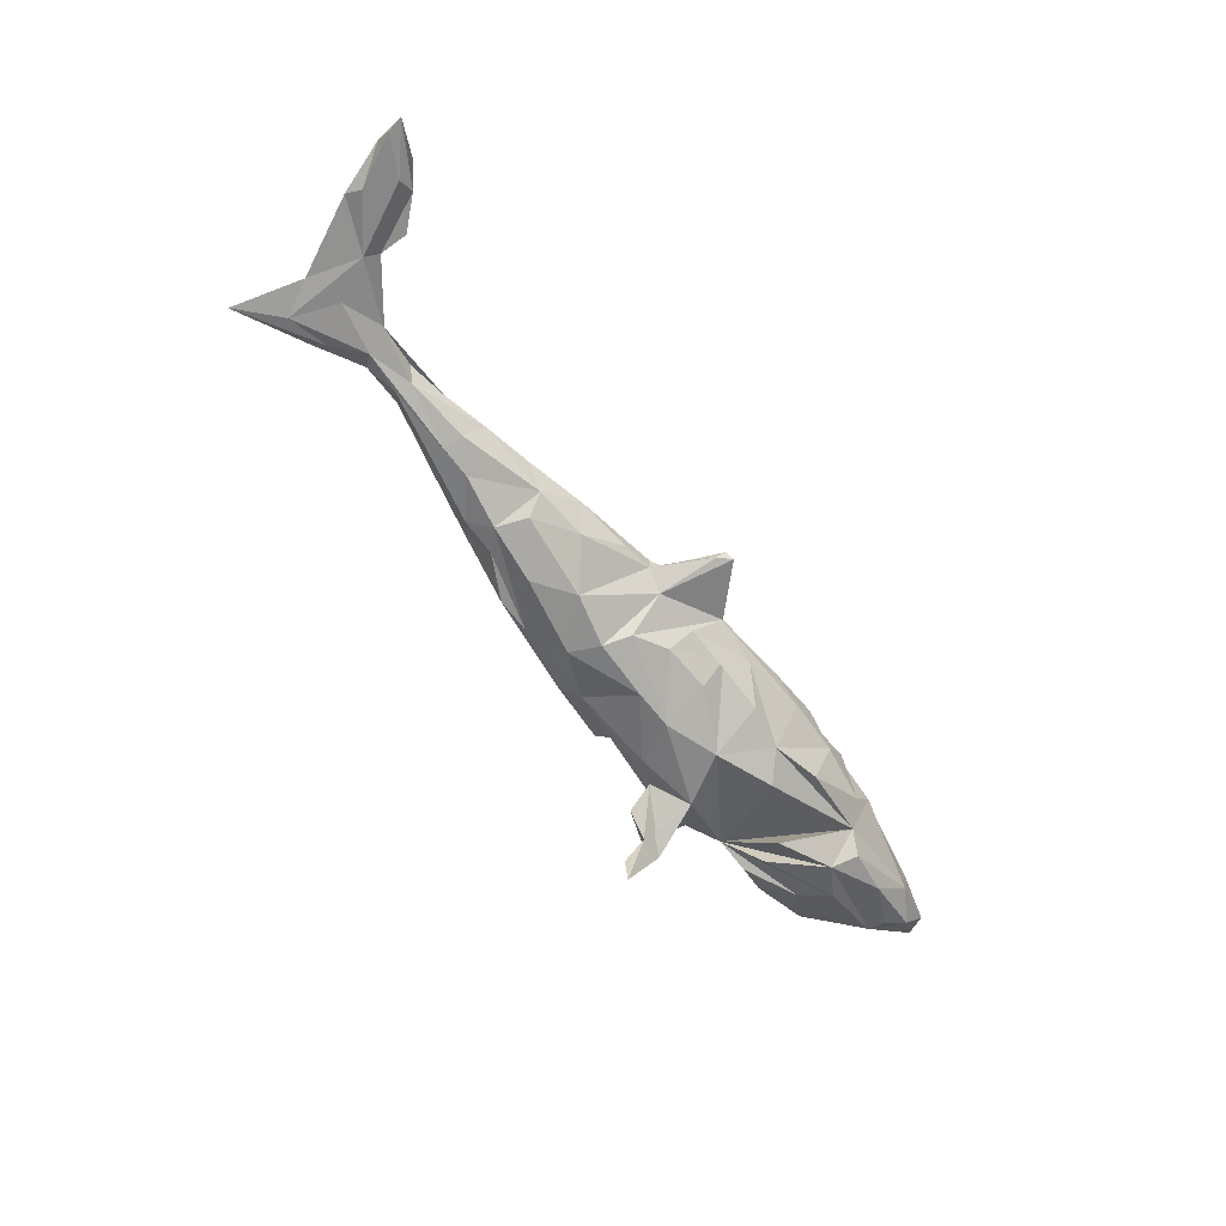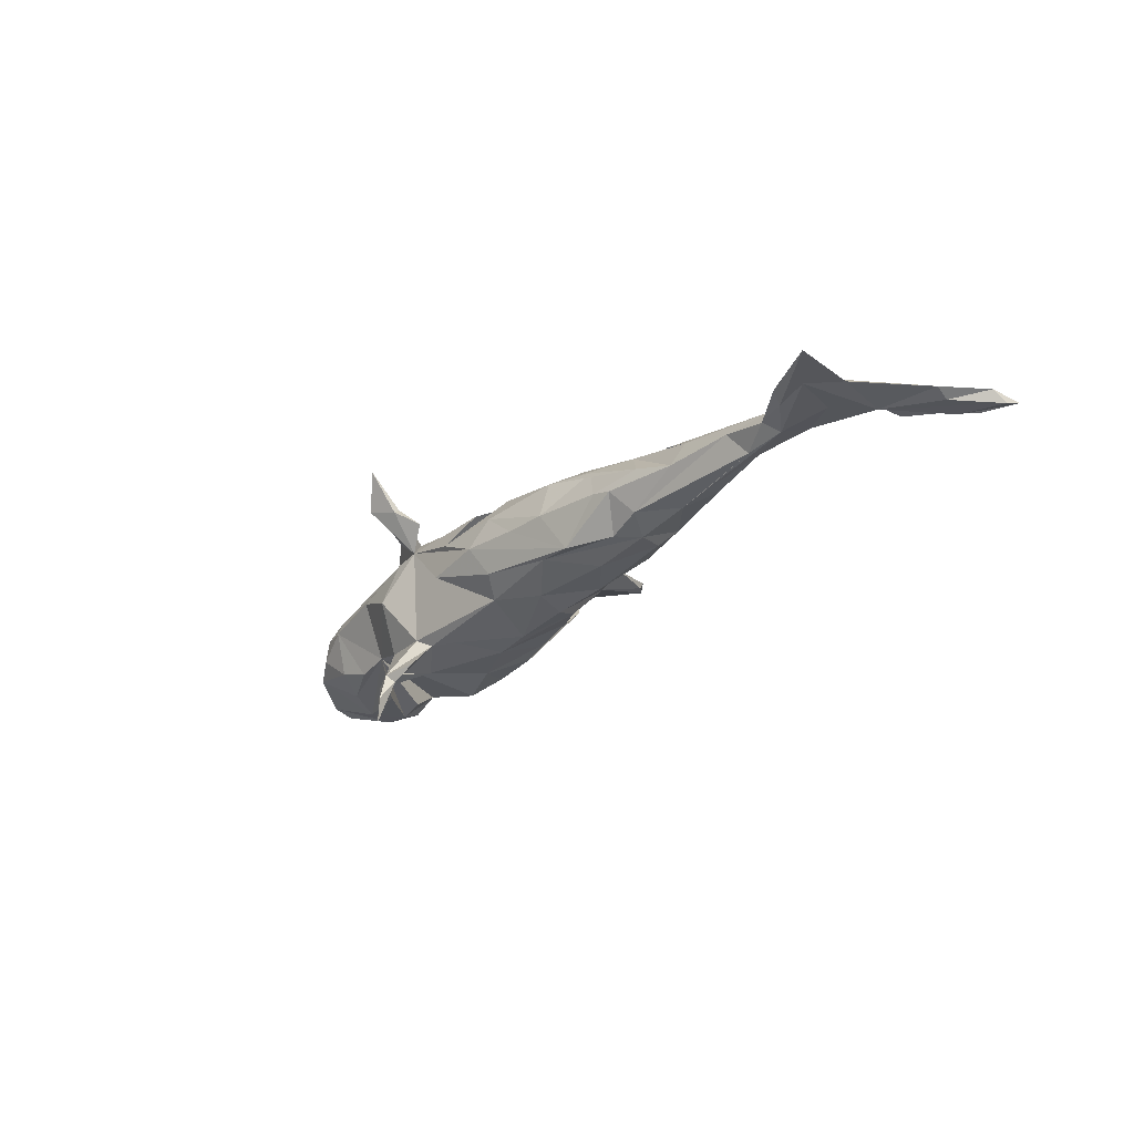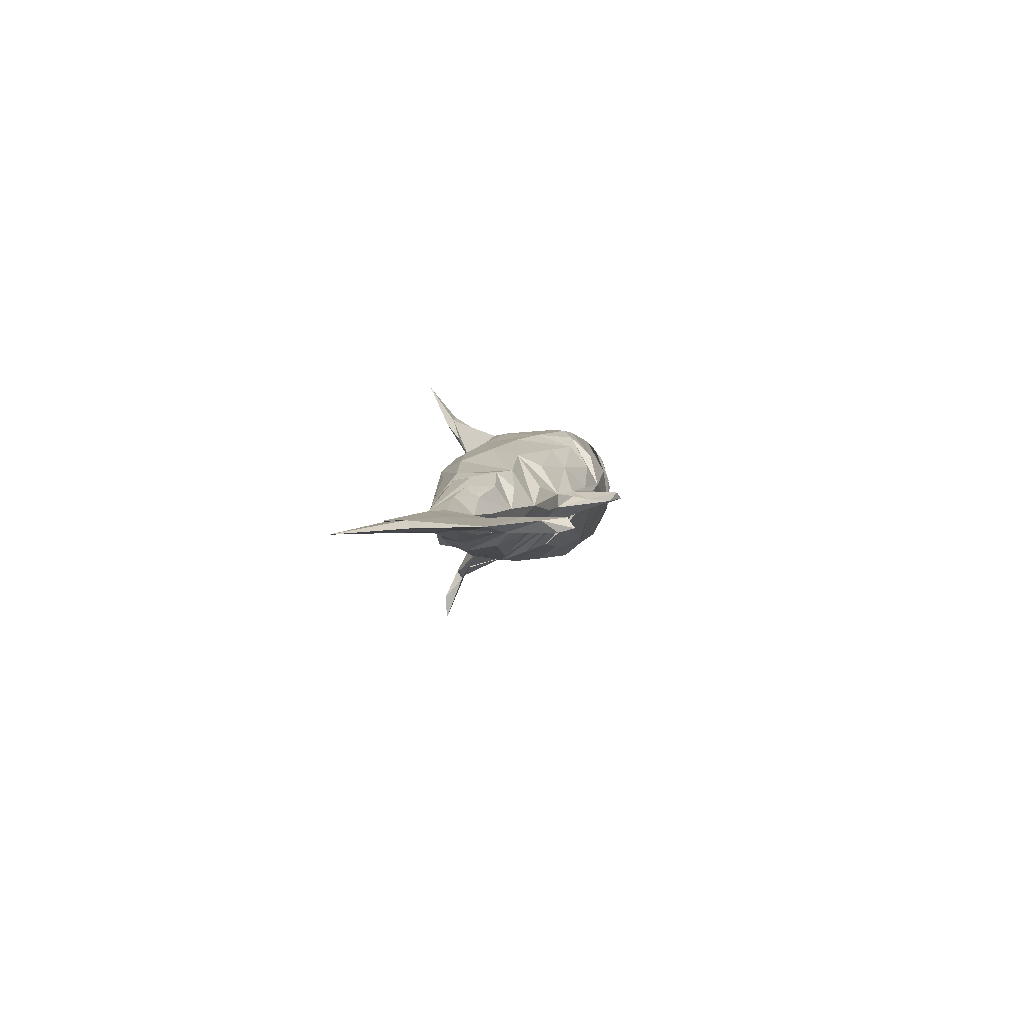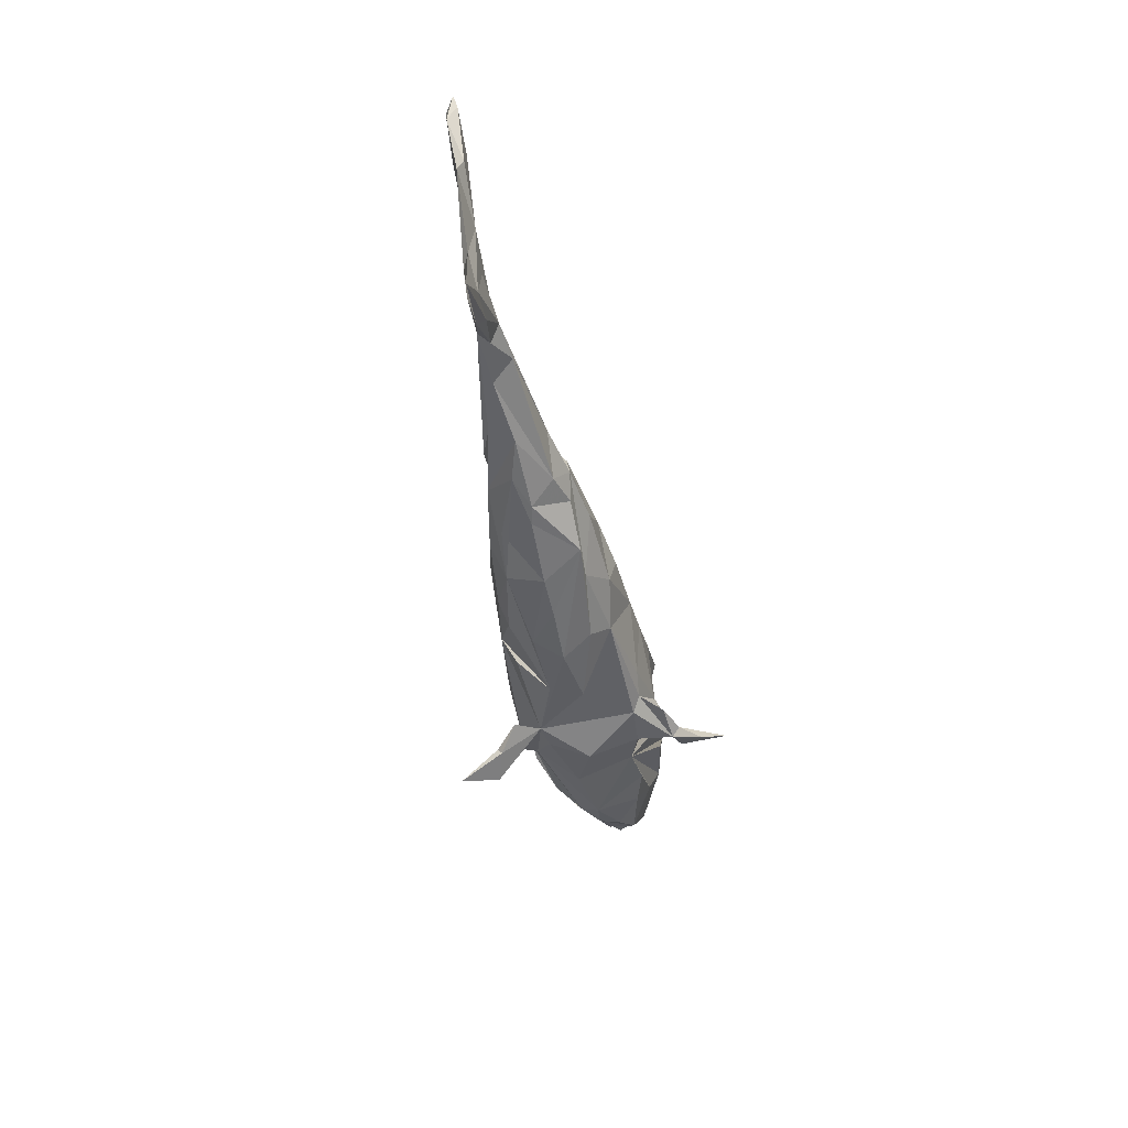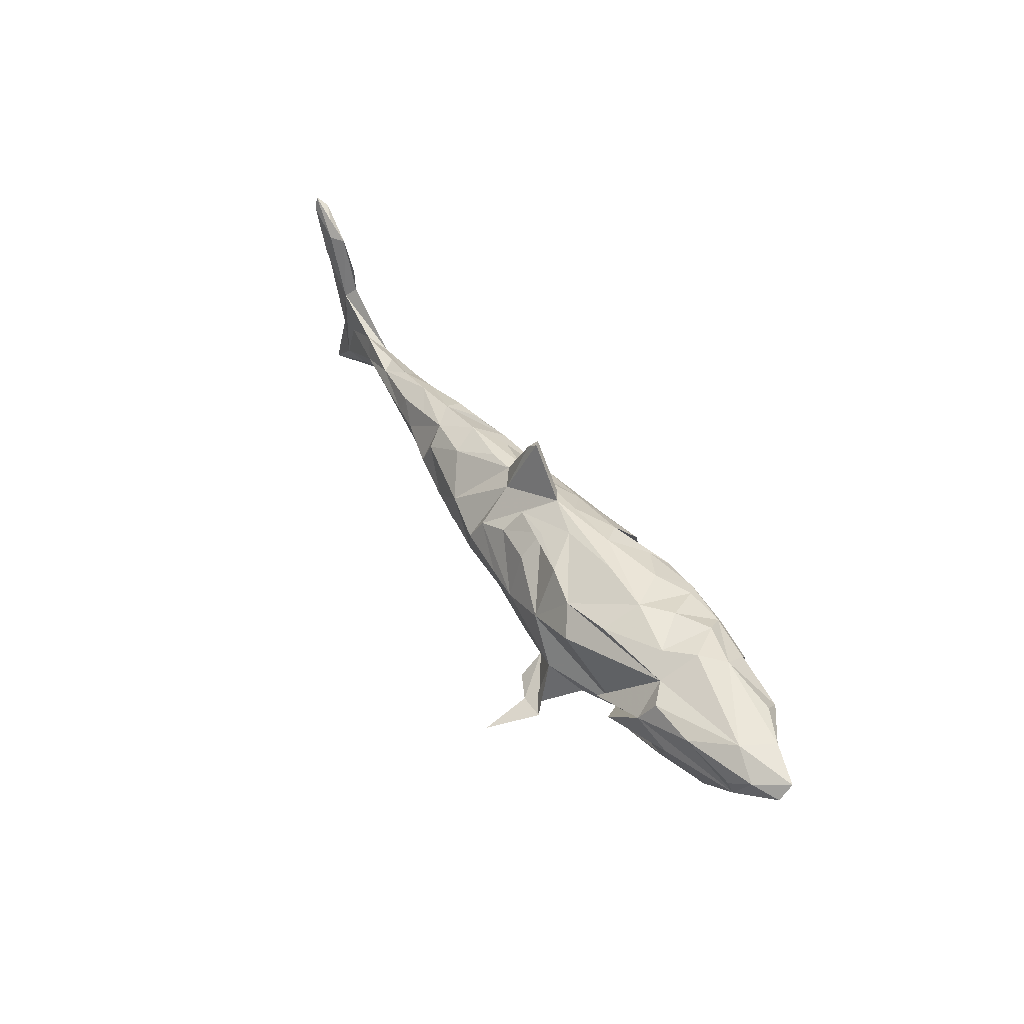
<metadata>
{"format":"obj","ext":"obj","renderer":"f3d","projection":"perspective","resolution":1024,"background":"white","views":[{"elev":-60.9,"azim":125.5,"up":"+Z"},{"elev":-25.7,"azim":51.8,"up":"+Z"},{"elev":3.3,"azim":98.6,"up":"+Z"},{"elev":-44.7,"azim":100.2,"up":"+Y"},{"elev":46.8,"azim":-121.9,"up":"+Y"}]}
</metadata>
<code>
v 0.819 0.1584 0.01437
v 0.8267 0.2028 0.005577
v 0.8226 0.1807 -0.000682
v 0.7833 0.1067 -0.004171
v 0.809 0.1909 0.01825
v 0.777 0.1819 0.0058
v 0.7127 -0.04112 0.006353
v 0.7906 0.08195 0.003874
v 0.7619 -0.1352 -0.01074
v 0.6992 0.068 0.009958
v 0.7656 0.1306 0.01597
v 0.7332 -0.02935 -0.003105
v 0.7403 0.1532 0.01269
v 0.7649 0.1516 -0.001916
v 0.6869 0.0082 0.009796
v 0.7126 0.05142 -0.006334
v 0.6569 -0.08394 0.00017
v 0.6807 -0.009808 -0.01083
v 0.7056 -0.08 -0.01228
v 0.7003 0.1113 0.00938
v 0.6951 -0.07596 0.004377
v 0.6452 -0.06294 -0.01038
v 0.6238 0.0138 -0.008662
v 0.6009 -0.03203 0.01257
v 0.6052 -0.02229 -0.01841
v 0.5967 -0.006784 0.01383
v 0.5894 -0.04219 -0.004059
v 0.5547 0.005293 0.003769
v 0.5444 -0.02568 -0.0256
v 0.4972 0.01588 0.00101
v 0.4481 -0.01919 -0.04042
v 0.5216 -0.04444 0.006665
v 0.5409 -0.002703 -0.01875
v 0.4432 0.01063 -0.03148
v 0.5094 -0.012 0.02949
v 0.431 -0.007951 0.04021
v 0.3998 -0.01678 -0.04645
v 0.4284 0.03324 -0.000145
v 0.4429 0.01379 0.02474
v 0.3866 -0.03476 0.04826
v 0.4378 -0.04389 0.03066
v 0.4263 -0.06247 -0.005984
v 0.376 0.02935 -0.03117
v 0.3226 -0.04231 0.05584
v 0.366 0.026 0.0385
v 0.3654 -0.07314 0.01089
v 0.3504 0.04922 0.002546
v 0.323 -0.02637 -0.06569
v 0.3448 -0.06018 -0.04552
v 0.3723 -0.01231 0.0515
v 0.3171 0.0462 -0.03153
v 0.3067 0.0467 0.03334
v 0.3187 -0.08518 -0.009396
v 0.2898 -0.09024 -0.003634
v 0.2922 -0.05524 -0.06126
v 0.2648 -0.07505 0.04615
v 0.3015 0.0178 0.05734
v 0.3045 0.01836 -0.05827
v 0.2586 0.07183 0.002935
v 0.2373 0.05626 -0.04284
v 0.1878 -0.1084 -0.003248
v 0.2241 -0.08854 -0.06417
v 0.1703 -0.08839 -0.06229
v 0.1462 -0.01725 0.08941
v 0.1794 0.01134 -0.08354
v 0.2251 -0.05339 0.07248
v 0.1883 -0.09206 0.05375
v 0.2362 -0.03247 -0.08032
v 0.1727 0.08523 -0.009032
v 0.246 0.0343 0.0587
v 0.1936 0.07205 0.03007
v 0.1114 -0.06503 0.08239
v 0.1246 0.02541 0.08
v 0.0819 -0.08768 0.07193
v 0.1031 -0.004225 -0.09854
v 0.08569 0.03493 -0.08408
v 0.1242 -0.1161 -0.005782
v 0.06957 -0.1153 0.03647
v 0.1182 -0.05214 -0.09039
v 0.1041 0.06243 0.0612
v 0.04324 -0.08257 -0.07927
v 0.1253 0.0924 -0.007208
v 0.07968 0.1754 0.001856
v 0.093 0.08757 -0.03092
v 0.08917 0.1149 0.01035
v 0.09712 0.1393 0.005517
v 0.1225 0.09283 0.01498
v 0.07285 0.1869 0.01601
v 0.03828 -0.1281 -0.005591
v 0.06483 -0.1102 -0.05207
v 0.06375 0.1097 0.01691
v 0.007195 0.09005 0.05625
v 0.06099 0.1925 0.005536
v 0.004121 -0.093 0.07456
v 0.02411 0.09509 -0.04417
v 0.03331 0.0612 -0.07532
v 0.01179 -0.003983 -0.1066
v -0.008838 0.1266 0.001949
v -0.03553 -0.1219 0.0298
v 0.01094 0.1227 0.01544
v -0.08147 -0.06621 -0.1015
v 0.01202 -0.04781 0.09816
v -0.005304 0.005906 0.1038
v -0.03497 0.1215 0.01986
v -0.04964 -0.1273 -0.02028
v -0.04678 -0.00092 -0.1121
v -0.1472 -0.1044 0.06529
v -0.02509 0.06223 0.0857
v -0.03853 0.1048 -0.04756
v -0.101 0.1173 0.05372
v -0.03909 0.06873 -0.08542
v -0.1234 -0.0318 0.1124
v -0.1218 -0.08211 -0.09836
v -0.1151 0.08571 0.08902
v -0.1169 0.1053 -0.07332
v -0.1151 -0.1171 0.1013
v -0.1627 -0.1211 -0.1556
v -0.1746 -0.04677 -0.117
v -0.09282 0.02976 0.1107
v -0.1225 -0.1163 -0.136
v -0.165 -0.1792 0.1956
v -0.1438 -0.09649 -0.0856
v -0.1484 -0.1448 0.1278
v -0.1511 -0.1341 0.1354
v -0.1626 -0.1498 -0.2293
v -0.1724 -0.1317 -0.1434
v -0.1962 -0.1593 0.1416
v -0.1573 -0.1509 -0.1904
v -0.1302 0.1334 0.02022
v -0.1804 0.0969 -0.08886
v -0.1742 0.1154 0.07088
v -0.07772 0.1251 -0.01931
v -0.1851 -0.1065 0.05804
v -0.1277 0.02865 -0.1143
v -0.1881 -0.06428 0.1071
v -0.2112 -0.1205 -0.003235
v -0.1831 0.1374 -0.01183
v -0.2213 0.06104 0.1165
v -0.2201 -0.08741 -0.08139
v -0.2098 -0.08936 0.1095
v -0.2025 -0.1231 -0.1538
v -0.1979 -0.14 0.1415
v -0.185 0.0792 0.1044
v -0.2169 0.06443 -0.1149
v -0.2468 0.03406 0.1175
v -0.2433 -0.07009 0.08858
v -0.2312 0.134 0.04106
v -0.2624 0.1122 -0.07786
v -0.2516 0.09339 0.1003
v -0.2885 -0.1022 0.02791
v -0.2866 -0.06883 -0.0611
v -0.2772 0.1149 0.07723
v -0.3053 0.01733 -0.1145
v -0.2697 0.1379 -0.01674
v -0.2989 -0.0196 0.1039
v -0.3162 -0.02276 0.106
v -0.3264 -0.02015 -0.1054
v -0.3428 -0.06584 -0.07026
v -0.4071 -0.07273 0.04215
v -0.316 0.06506 0.1112
v -0.4044 -0.02323 0.08564
v -0.3944 -0.07211 -0.05465
v -0.3305 0.09418 0.09279
v -0.3842 0.1004 -0.05555
v -0.3109 0.1356 0.02165
v -0.3949 0.0517 -0.1006
v -0.3527 0.1178 0.06136
v -0.3556 0.1287 -0.0343
v -0.3914 -0.09061 0.01306
v -0.4073 0.09121 0.08275
v -0.425 -0.02687 -0.07227
v -0.4501 0.021 -0.08629
v -0.3922 0.1302 0.005302
v -0.4486 -0.07699 -0.0161
v -0.4356 -0.0794 0.01623
v -0.4442 -0.02771 0.06362
v -0.398 0.06968 0.09699
v -0.4649 -0.005848 0.02756
v -0.3833 0.01792 0.106
v -0.4575 -0.02348 0.05027
v -0.4121 0.08892 -0.08252
v -0.4834 0.07985 -0.07623
v -0.4869 -0.05791 -0.03456
v -0.4645 -0.02207 -0.05211
v -0.4199 0.1169 0.04404
v -0.4658 -0.01218 0.05956
v -0.4774 -0.006939 0.06276
v -0.4889 -0.000751 -0.004257
v -0.4697 -0.01012 -0.05593
v -0.5276 -0.01843 -0.02418
v -0.4927 0.06592 0.08273
v -0.4989 -0.04593 0.009433
v -0.5068 0.093 0.05581
v -0.5664 0.02488 0.03572
v -0.541 0.09788 -0.02539
v -0.5597 0.04636 -0.05326
v -0.565 0.09269 0.02754
v -0.5618 0.01687 -0.04289
v -0.5904 0.06846 -0.03664
v -0.6268 0.05449 -0.01233
v -0.6029 0.02283 0.005922
v -0.6275 0.07867 0.008176
f 74 67 72
f 66 72 67
f 102 74 72
f 99 67 74
f 186 180 187
f 176 187 180
f 178 180 186
f 102 107 94
f 99 94 107
f 64 102 72
f 99 74 102
f 145 155 146
f 159 146 155
f 155 179 156
f 187 156 179
f 161 155 156
f 187 176 159
f 192 159 176
f 161 187 159
f 194 187 191
f 179 191 187
f 197 194 191
f 94 99 102
f 89 99 107
f 135 107 102
f 112 135 102
f 124 107 135
f 119 112 102
f 145 135 112
f 140 124 135
f 116 107 124
f 146 140 135
f 145 146 135
f 107 140 146
f 169 146 159
f 161 159 155
f 187 161 156
f 123 107 116
f 123 116 124
f 127 107 123
f 136 107 133
f 146 133 107
f 150 133 146
f 142 140 107
f 142 124 140
f 121 124 142
f 127 142 107
f 96 98 76
f 84 76 98
f 106 96 76
f 95 98 96
f 84 75 76
f 97 76 75
f 65 75 84
f 82 65 84
f 83 82 84
f 60 65 82
f 69 60 82
f 58 65 60
f 68 65 58
f 51 58 60
f 48 58 51
f 59 51 60
f 37 48 51
f 68 58 48
f 168 154 148
f 130 148 154
f 173 168 148
f 165 154 168
f 137 130 154
f 164 148 130
f 137 132 130
f 115 130 132
f 98 132 137
f 95 115 132
f 134 130 115
f 98 95 132
f 109 115 95
f 118 141 126
f 125 126 141
f 139 118 126
f 113 141 118
f 151 118 139
f 117 141 113
f 122 139 126
f 113 122 126
f 136 139 122
f 120 117 113
f 157 166 151
f 153 151 166
f 172 166 157
f 172 157 151
f 136 151 139
f 134 118 151
f 101 113 118
f 81 113 101
f 106 101 118
f 97 101 106
f 134 106 118
f 79 81 97
f 101 97 81
f 117 126 128
f 125 128 126
f 125 141 117
f 198 166 172
f 164 151 153
f 164 153 166
f 144 151 164
f 144 134 151
f 130 134 144
f 76 97 106
f 75 79 97
f 63 81 79
f 65 79 75
f 68 79 65
f 182 166 198
f 182 181 166
f 164 166 181
f 195 181 182
f 195 164 181
f 130 144 164
f 111 106 134
f 96 106 111
f 109 111 134
f 109 96 111
f 63 79 68
f 173 148 164
f 109 134 115
f 117 128 125
f 8 4 1
f 3 1 4
f 11 8 1
f 16 4 8
f 93 84 98
f 37 51 34
f 43 34 51
f 31 37 34
f 95 96 109
f 167 168 173
f 173 164 195
f 199 195 182
f 33 31 34
f 29 37 31
f 49 48 37
f 29 49 37
f 55 48 49
f 63 68 48
f 196 182 198
f 199 196 198
f 199 182 196
f 202 195 199
f 53 55 49
f 63 48 55
f 42 53 49
f 62 55 53
f 62 63 55
f 183 198 172
f 198 183 189
f 184 189 183
f 201 198 189
f 200 199 198
f 54 62 53
f 61 62 54
f 56 61 54
f 77 62 61
f 16 13 14
f 2 14 13
f 3 16 14
f 10 13 16
f 6 2 13
f 3 14 2
f 5 2 6
f 5 6 13
f 13 11 5
f 1 5 11
f 20 11 13
f 2 5 1
f 10 8 11
f 4 16 3
f 113 126 120
f 117 120 126
f 23 19 18
f 25 18 19
f 25 23 18
f 16 19 23
f 24 15 10
f 8 10 15
f 26 16 23
f 12 16 8
f 98 100 88
f 91 88 100
f 93 98 88
f 91 100 98
f 93 83 84
f 88 83 93
f 86 88 91
f 200 201 194
f 190 194 201
f 202 200 194
f 198 201 200
f 190 187 194
f 188 187 190
f 89 77 78
f 61 78 77
f 99 89 78
f 62 77 89
f 67 99 78
f 107 105 89
f 90 89 105
f 175 159 183
f 192 183 159
f 131 143 129
f 110 129 143
f 147 131 129
f 138 143 131
f 149 131 147
f 163 149 147
f 160 131 149
f 54 53 46
f 42 46 53
f 56 54 46
f 66 67 44
f 46 44 67
f 70 66 44
f 189 178 186
f 189 180 178
f 188 189 186
f 187 188 186
f 190 189 188
f 67 61 56
f 67 78 61
f 169 159 175
f 174 175 183
f 192 176 180
f 183 192 180
f 122 107 136
f 150 136 133
f 151 136 150
f 169 150 146
f 151 150 169
f 158 151 169
f 174 169 175
f 80 108 73
f 103 73 108
f 92 108 80
f 86 82 83
f 26 10 16
f 24 10 26
f 10 20 13
f 11 20 10
f 30 28 33
f 23 33 28
f 38 30 33
f 23 28 30
f 25 33 23
f 26 23 30
f 31 33 25
f 35 24 26
f 8 15 7
f 24 7 15
f 12 19 16
f 12 8 7
f 185 167 173
f 165 168 167
f 152 154 165
f 147 154 152
f 163 152 165
f 154 147 129
f 98 154 129
f 98 137 154
f 104 98 129
f 110 104 129
f 91 98 104
f 92 91 104
f 85 91 87
f 92 87 91
f 82 85 87
f 86 91 85
f 88 86 83
f 85 82 86
f 87 69 82
f 59 69 87
f 87 71 59
f 73 59 71
f 73 71 87
f 7 21 17
f 24 17 21
f 9 7 17
f 24 21 7
f 190 201 189
f 189 184 180
f 183 180 184
f 32 42 49
f 44 46 42
f 29 32 49
f 41 42 32
f 24 41 32
f 44 42 41
f 27 22 17
f 9 17 22
f 24 27 17
f 25 22 27
f 52 57 47
f 45 47 57
f 70 52 47
f 70 57 52
f 70 47 59
f 51 59 47
f 73 70 59
f 202 197 195
f 185 195 197
f 194 197 202
f 110 114 92
f 108 92 114
f 104 110 92
f 119 114 110
f 119 110 143
f 163 147 152
f 167 163 165
f 185 163 167
f 195 185 173
f 39 35 30
f 26 30 35
f 38 39 30
f 36 35 39
f 45 36 39
f 47 45 39
f 24 36 45
f 40 45 57
f 44 57 70
f 64 70 73
f 80 73 87
f 92 80 87
f 103 108 114
f 185 170 163
f 177 163 170
f 191 170 185
f 193 185 197
f 191 185 193
f 191 193 197
f 36 24 35
f 40 41 24
f 50 40 24
f 57 41 40
f 27 24 32
f 45 50 24
f 45 40 50
f 41 57 44
f 56 46 67
f 64 66 70
f 81 122 113
f 199 200 202
f 27 32 29
f 1 3 2
f 90 63 62
f 171 158 162
f 169 162 158
f 81 107 122
f 105 107 81
f 171 183 172
f 162 183 171
f 151 171 172
f 174 183 162
f 158 171 151
f 105 81 90
f 63 90 81
f 89 90 62
f 123 124 121
f 127 123 121
f 127 121 142
f 60 69 59
f 12 7 9
f 174 162 169
f 170 191 179
f 177 179 155
f 138 155 145
f 119 145 112
f 103 119 102
f 64 103 102
f 114 119 103
f 73 103 64
f 66 64 72
f 177 170 179
f 160 177 155
f 138 160 155
f 149 177 160
f 131 160 138
f 119 138 145
f 143 138 119
f 149 163 177
f 25 29 31
f 25 27 29
f 19 22 25
f 9 22 19
f 19 12 9
f 38 51 47
f 39 38 47
f 43 51 38
f 34 43 38
f 33 34 38

</code>
